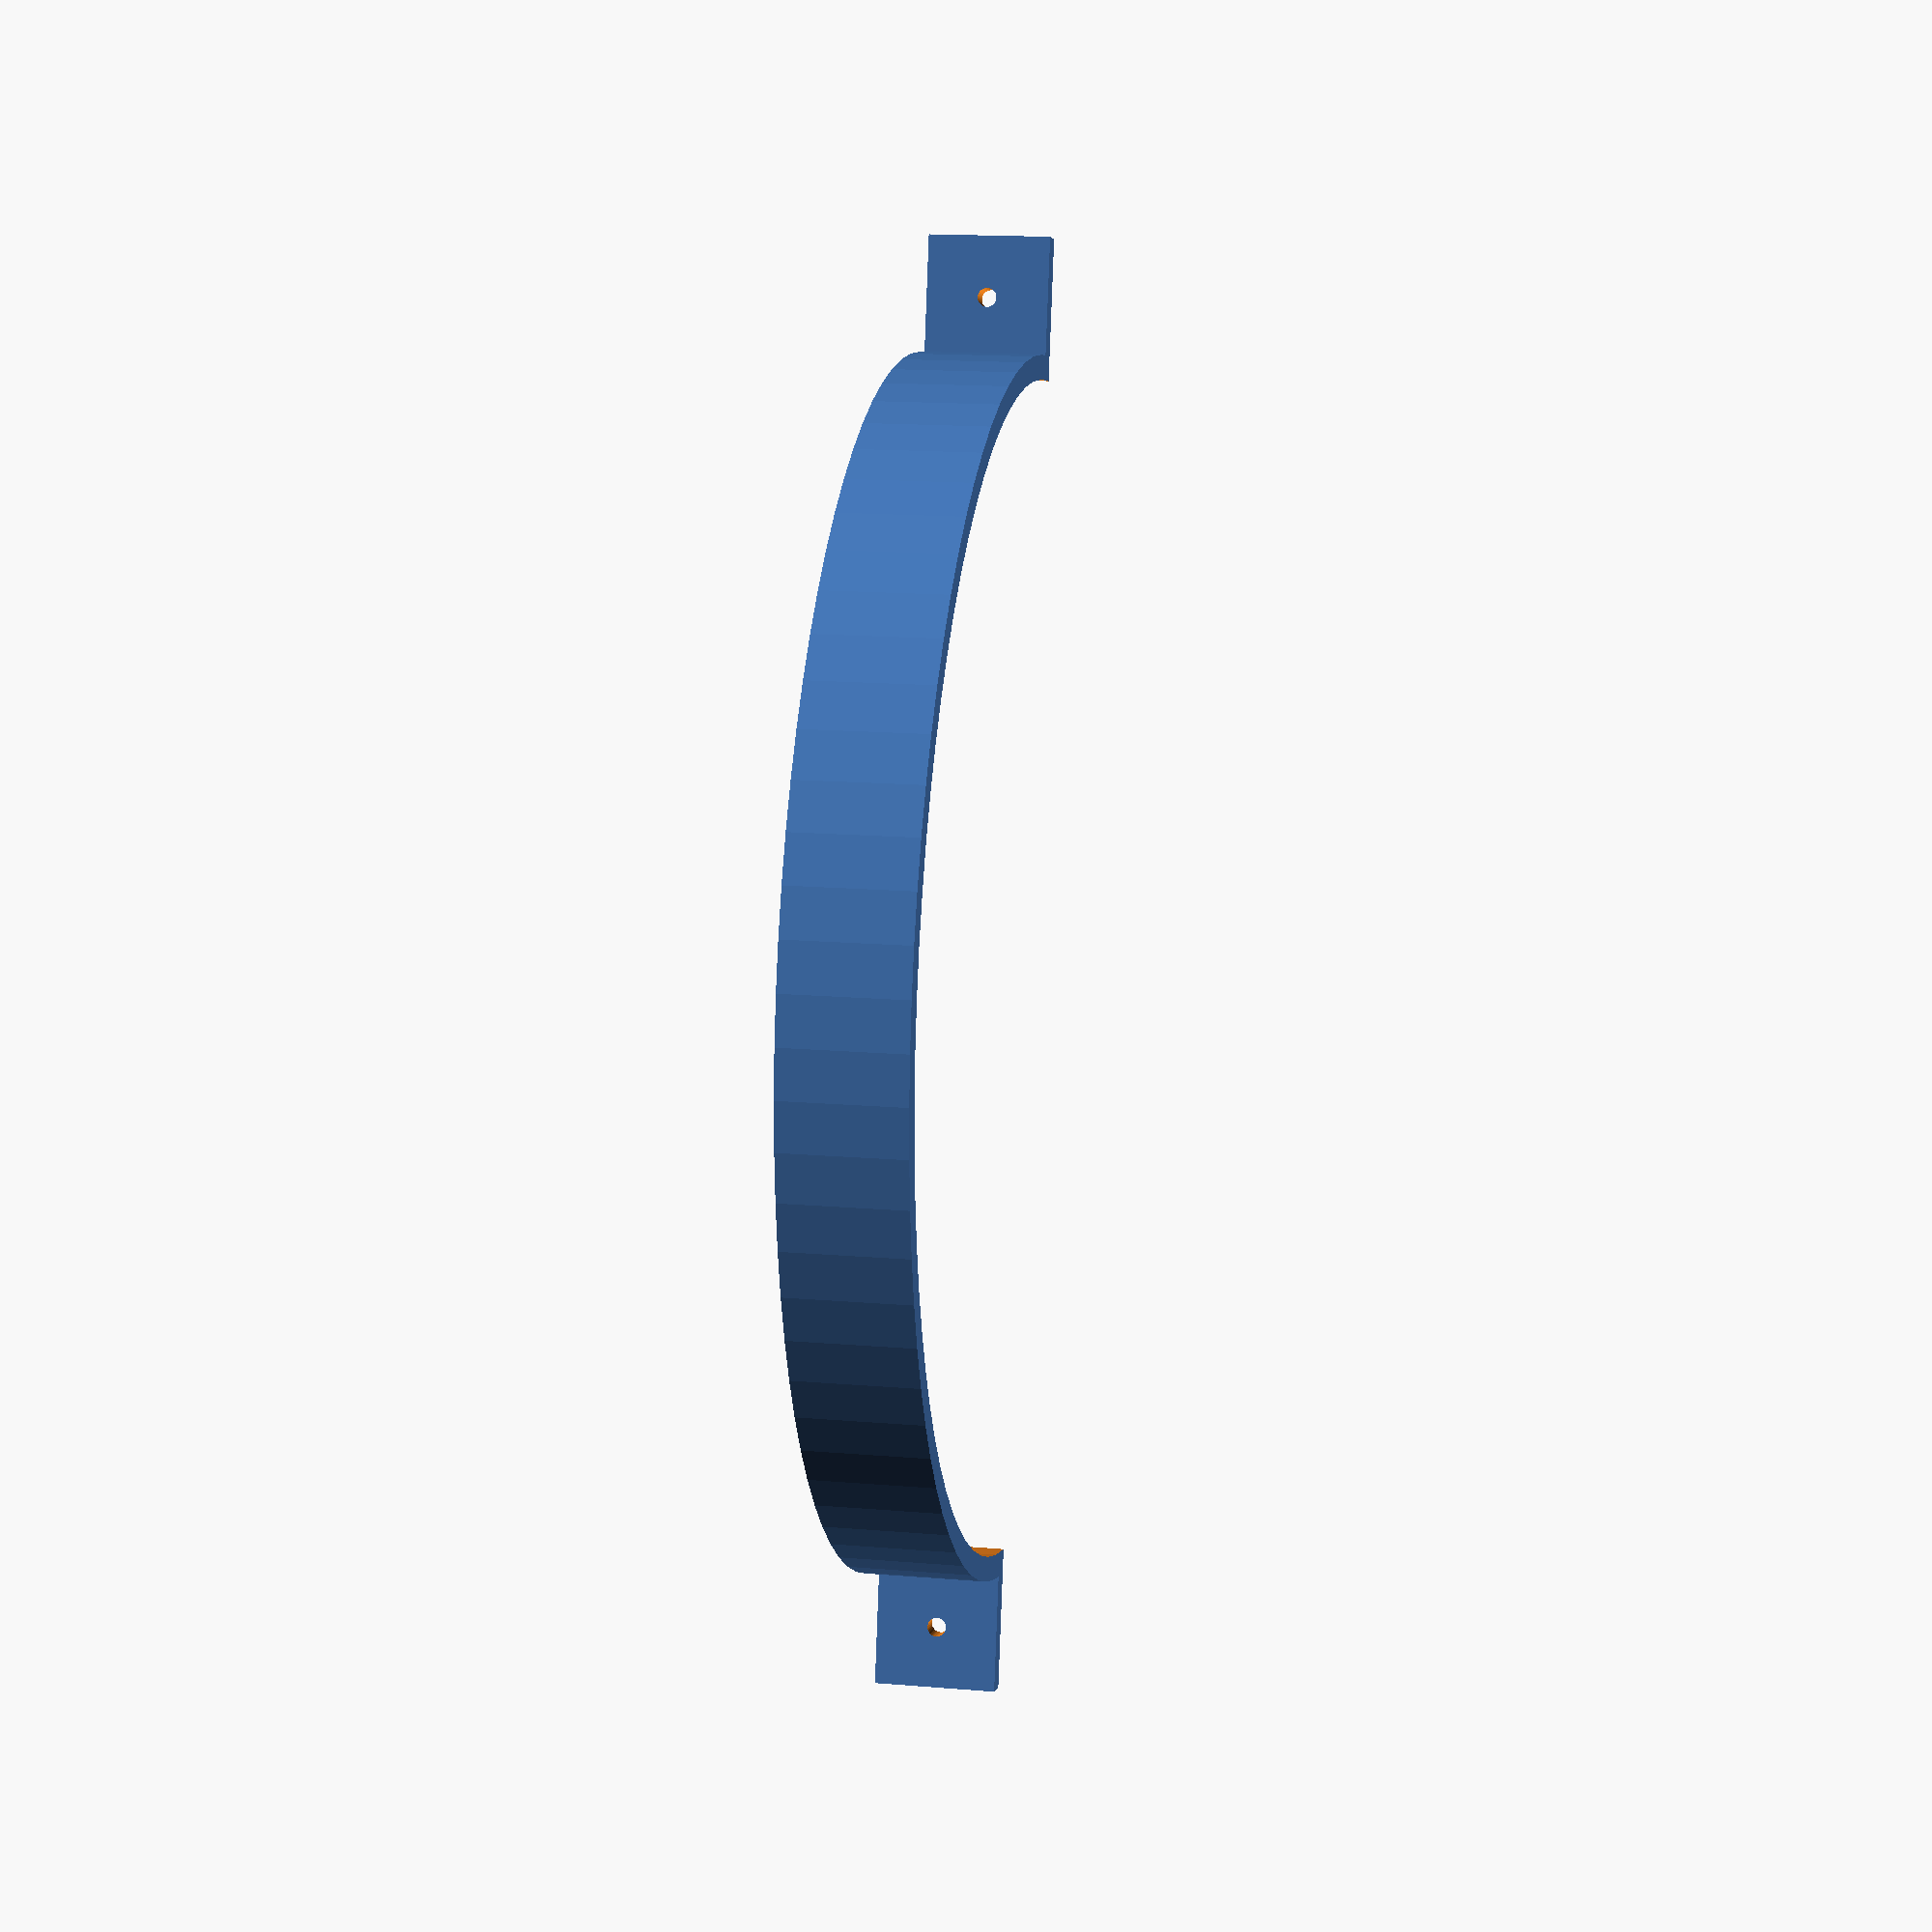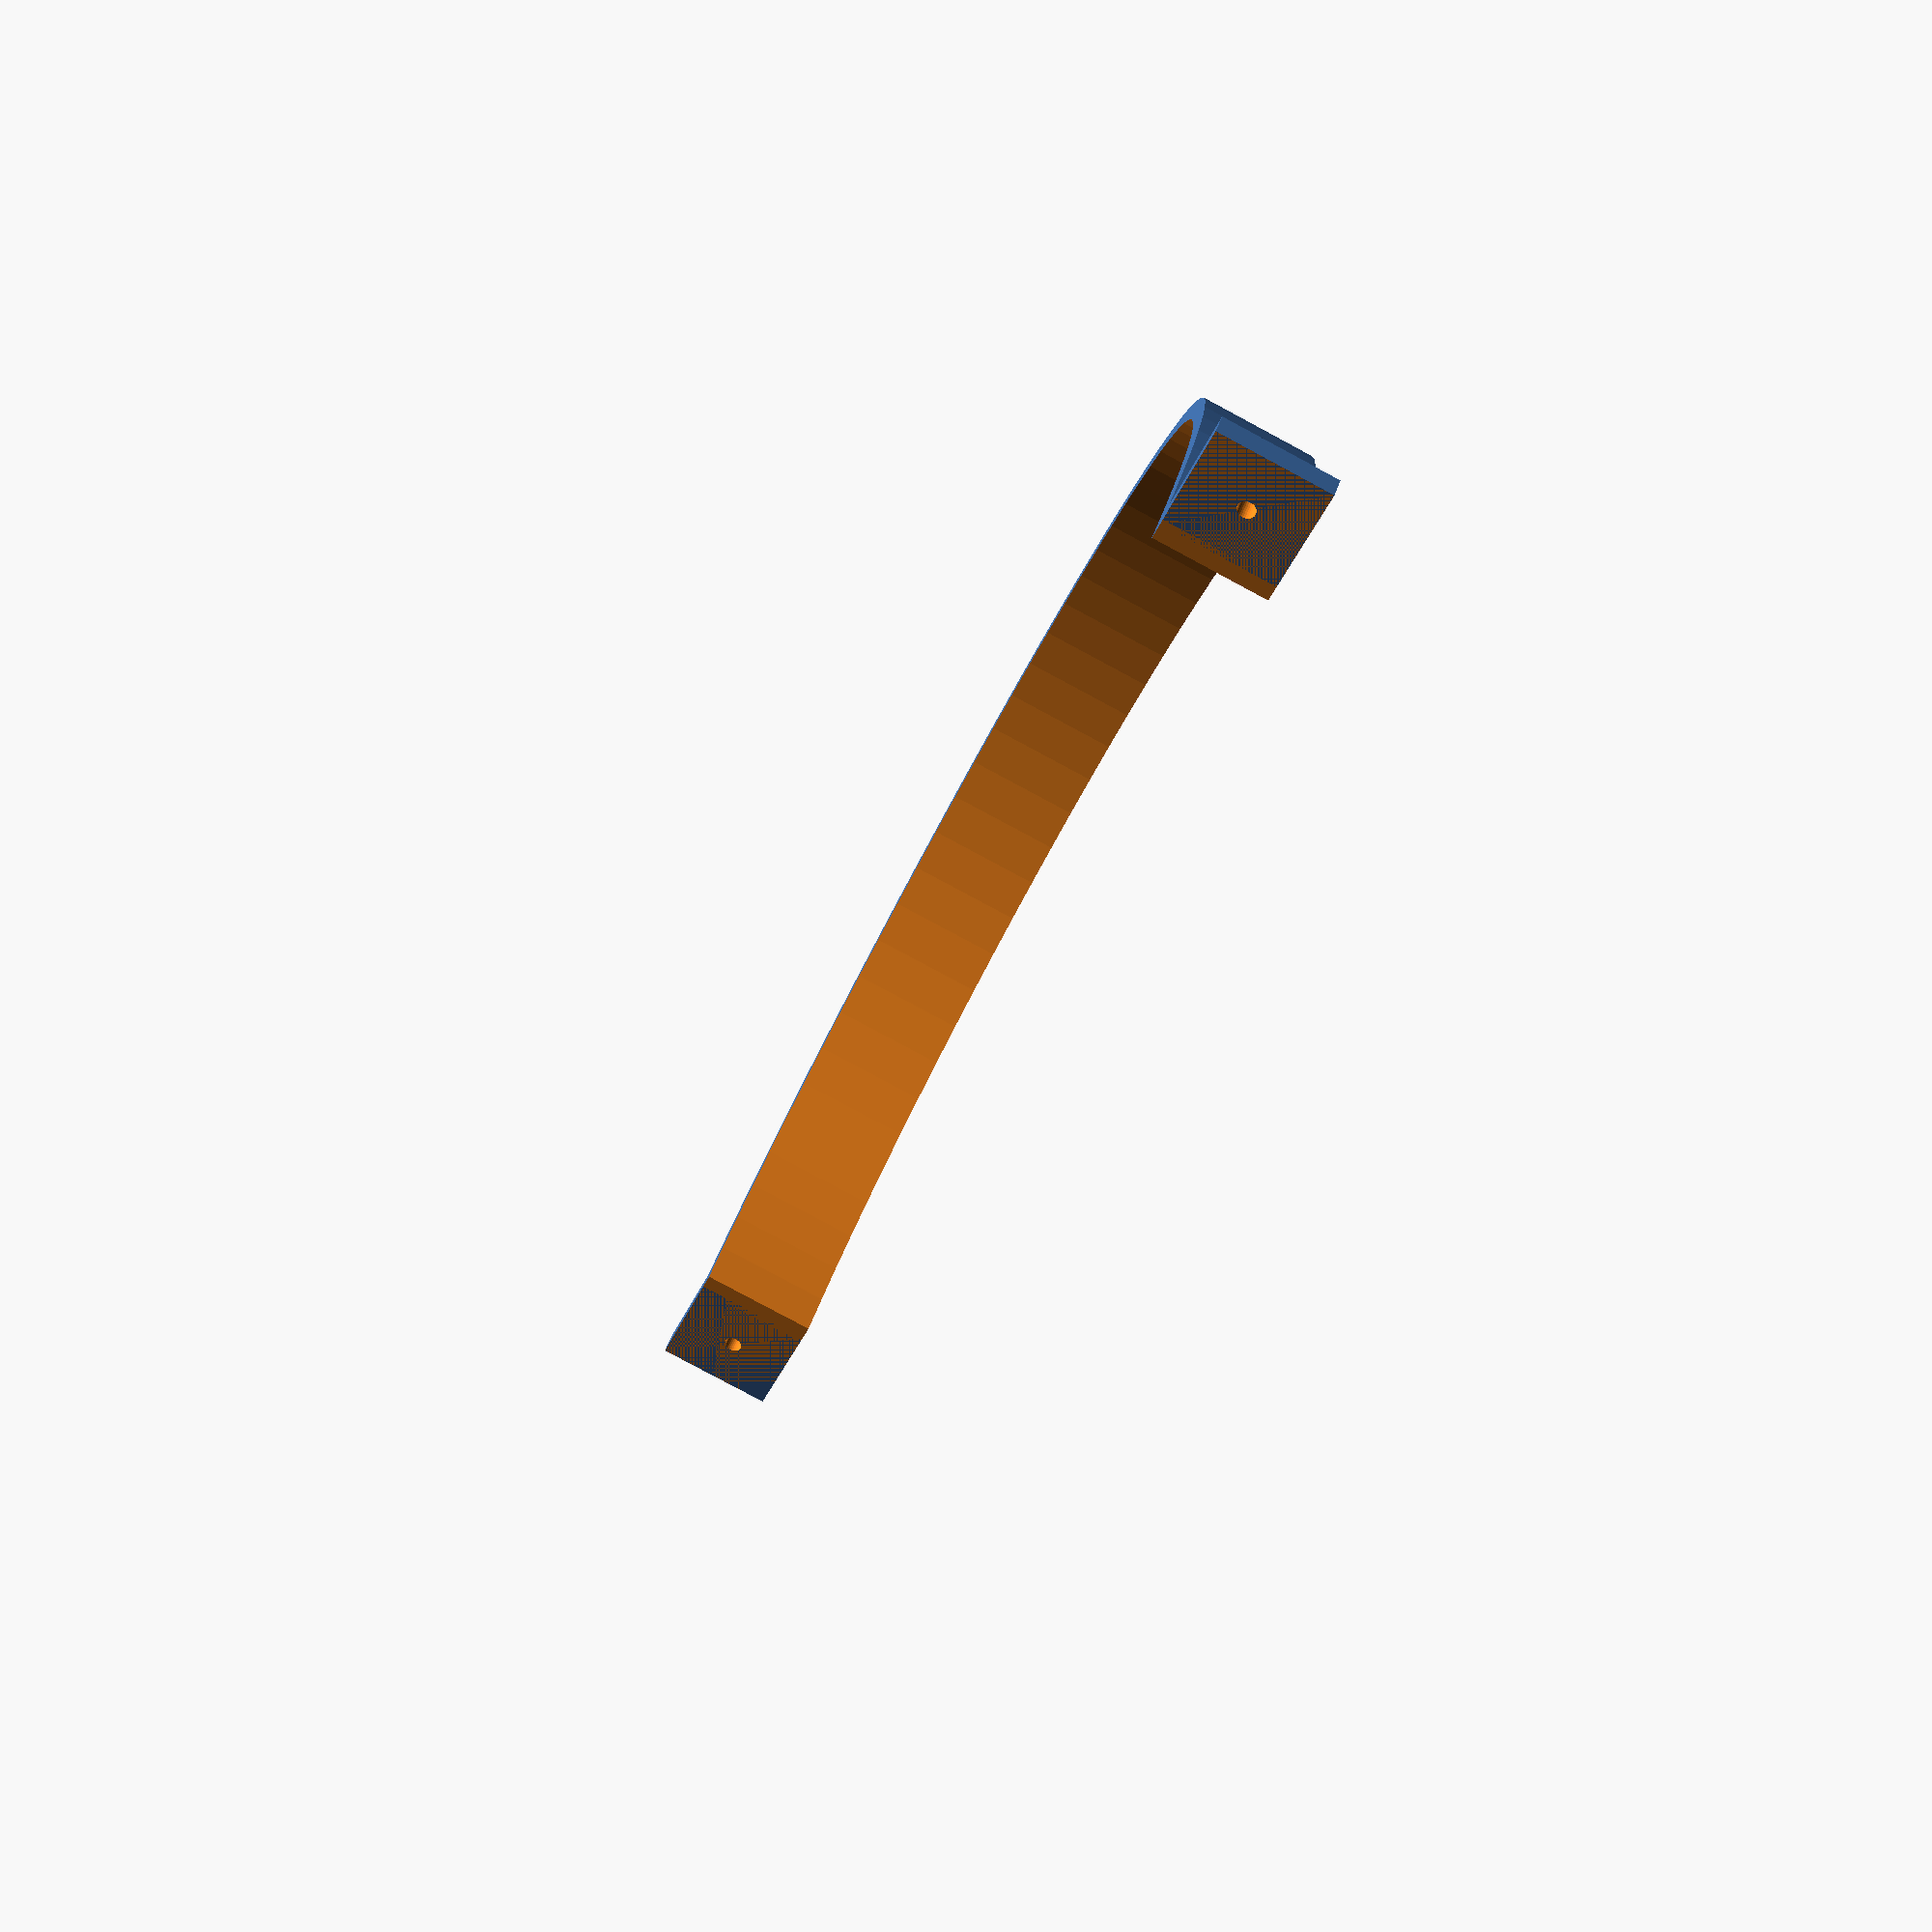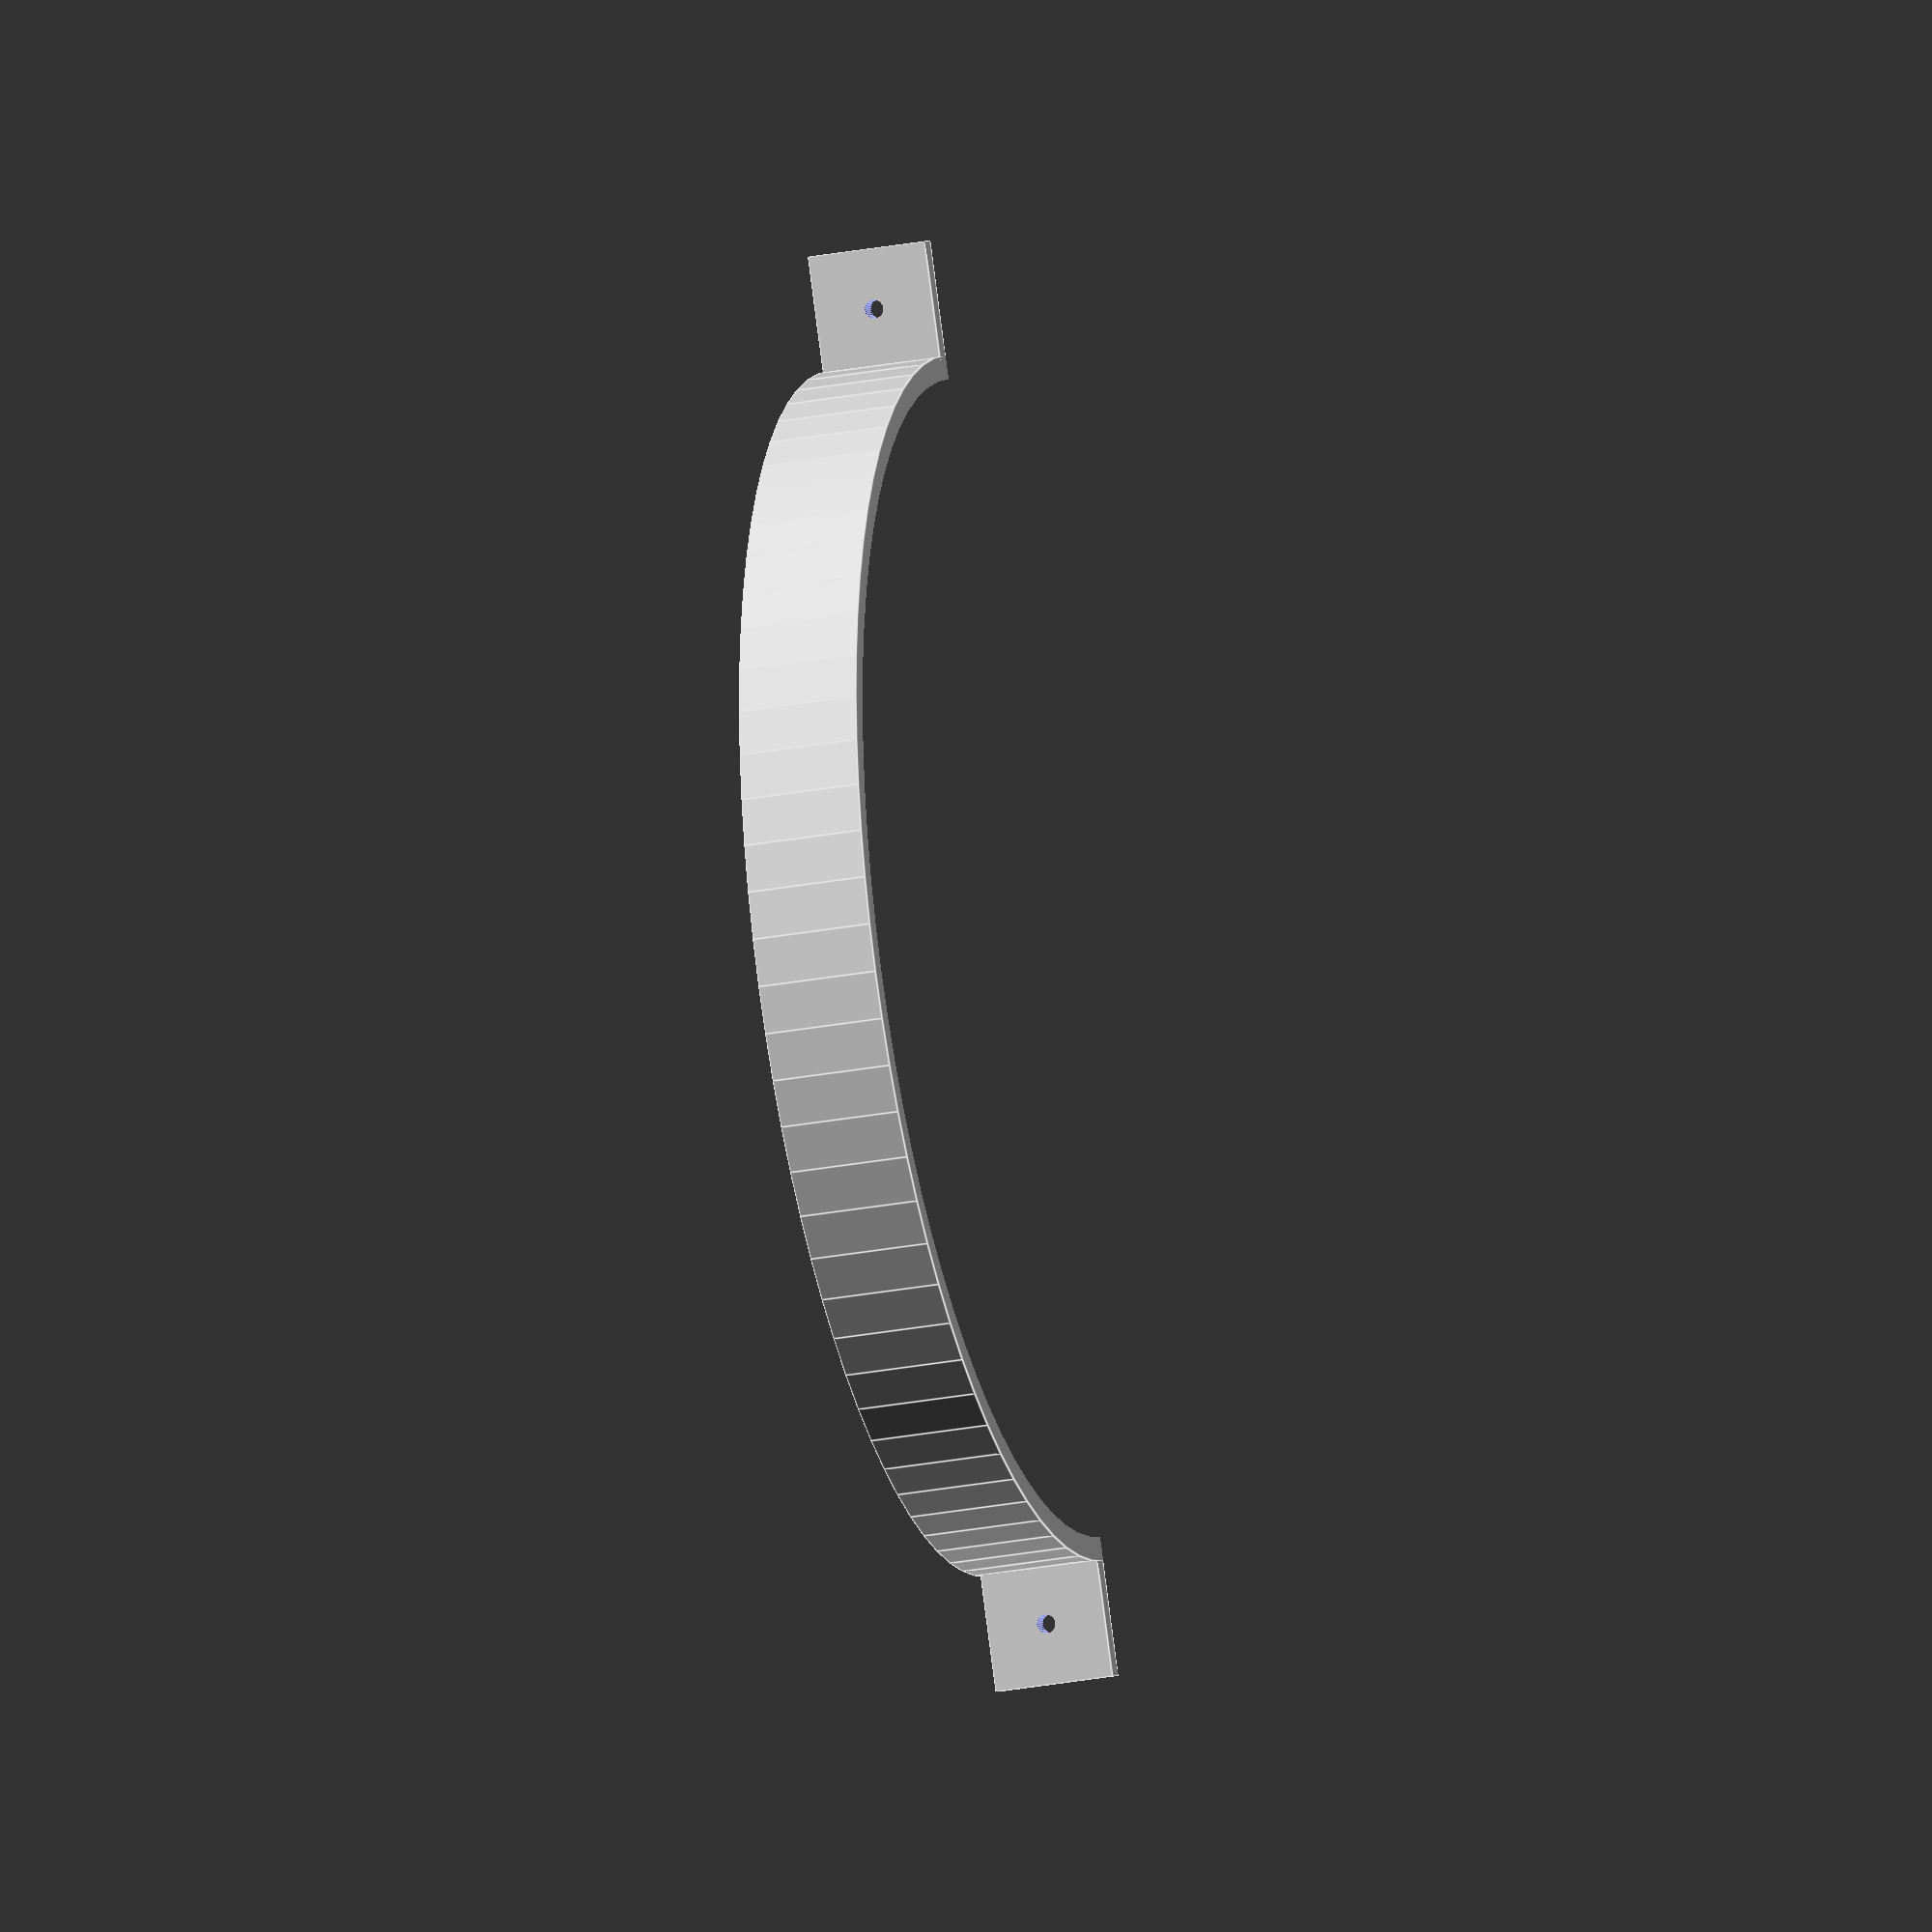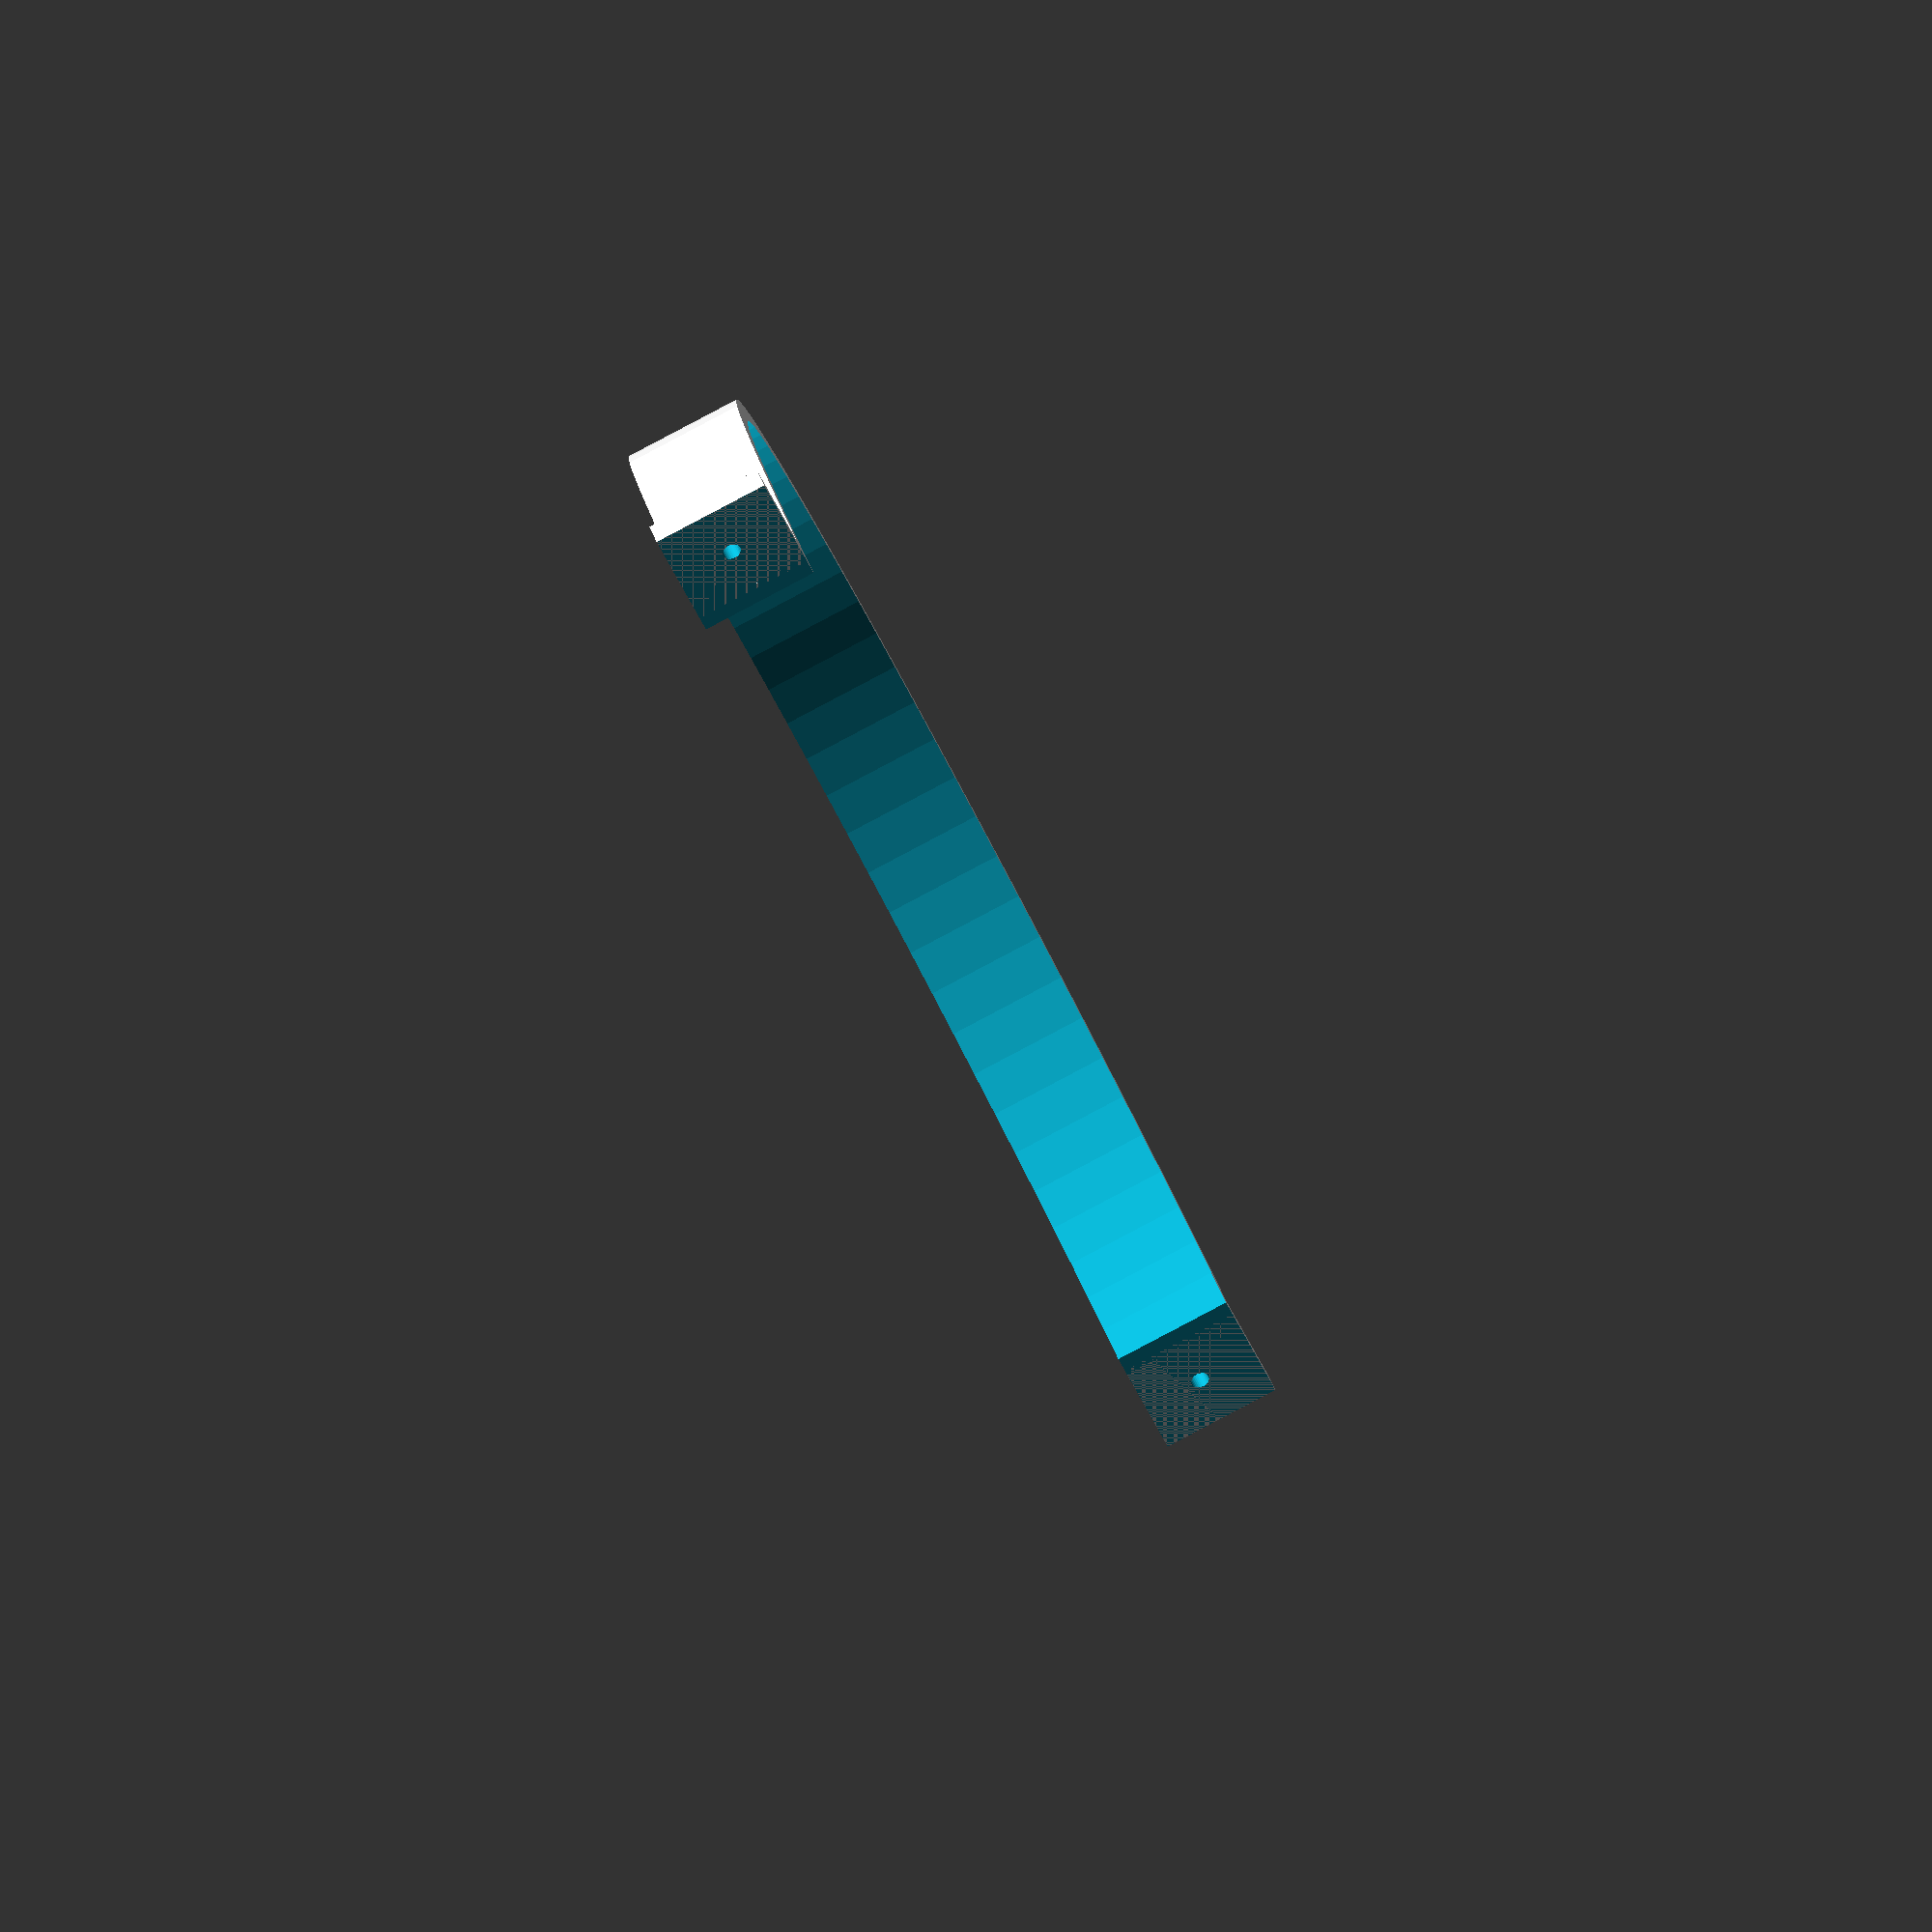
<openscad>

breite = 20;
durchmesser = 100;

translate([2,durchmesser+9,0]) lasche();
translate([2,-durchmesser+-9,0]) lasche();

module lasche() {
    difference(){
        cube([4,20,breite],center=true);
        rotate([0,90,0]) cylinder(r=3.1/2,h=10,$fn=30,center=true);
    }
}

difference() {
    cylinder(h=breite,r=durchmesser,$fn=80,center=true);
    cylinder(h=breite+1,r=durchmesser-4,$fn=80,center=true);
    translate([-300,-200,-20])
        cube([300,400,100]);
}
</openscad>
<views>
elev=345.1 azim=192.1 roll=280.4 proj=p view=wireframe
elev=261.7 azim=125.7 roll=118.2 proj=p view=solid
elev=27.6 azim=152.1 roll=286.1 proj=o view=edges
elev=266.2 azim=130.8 roll=62.2 proj=o view=solid
</views>
